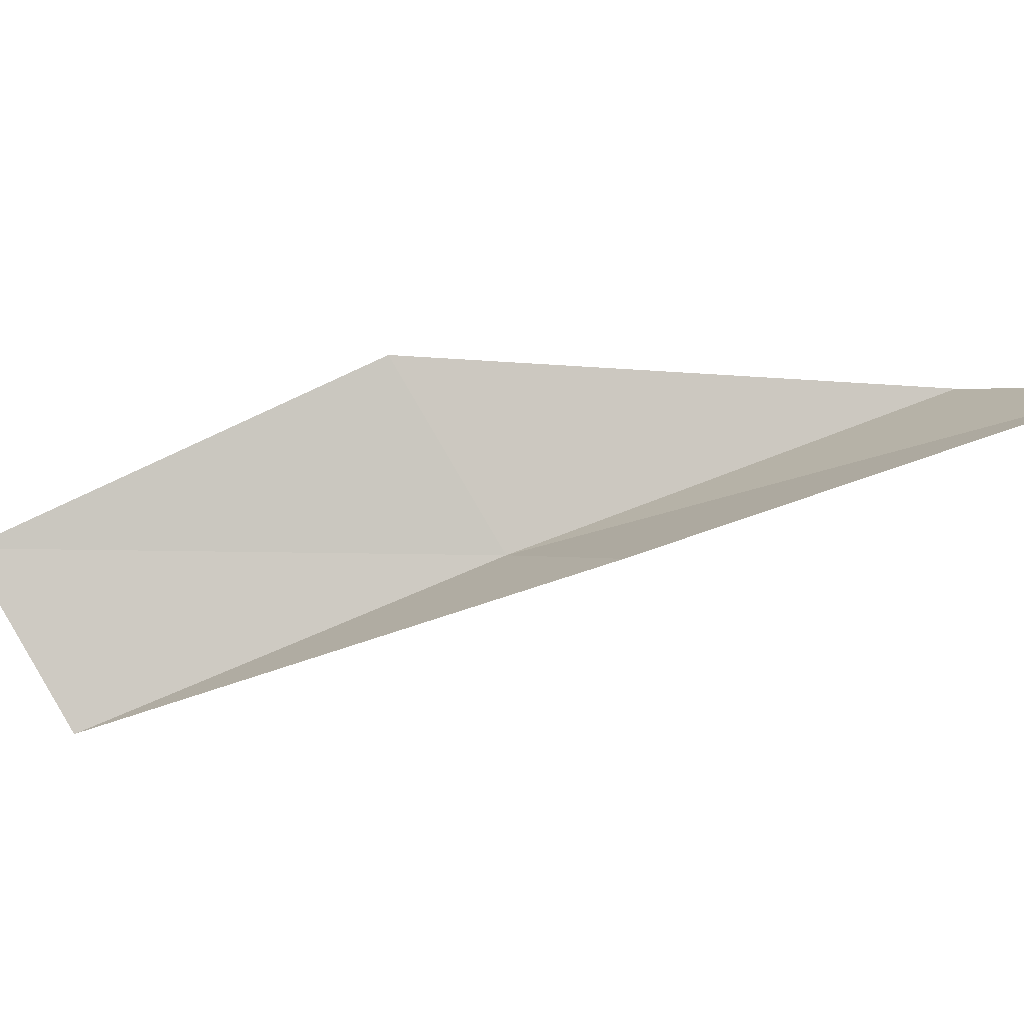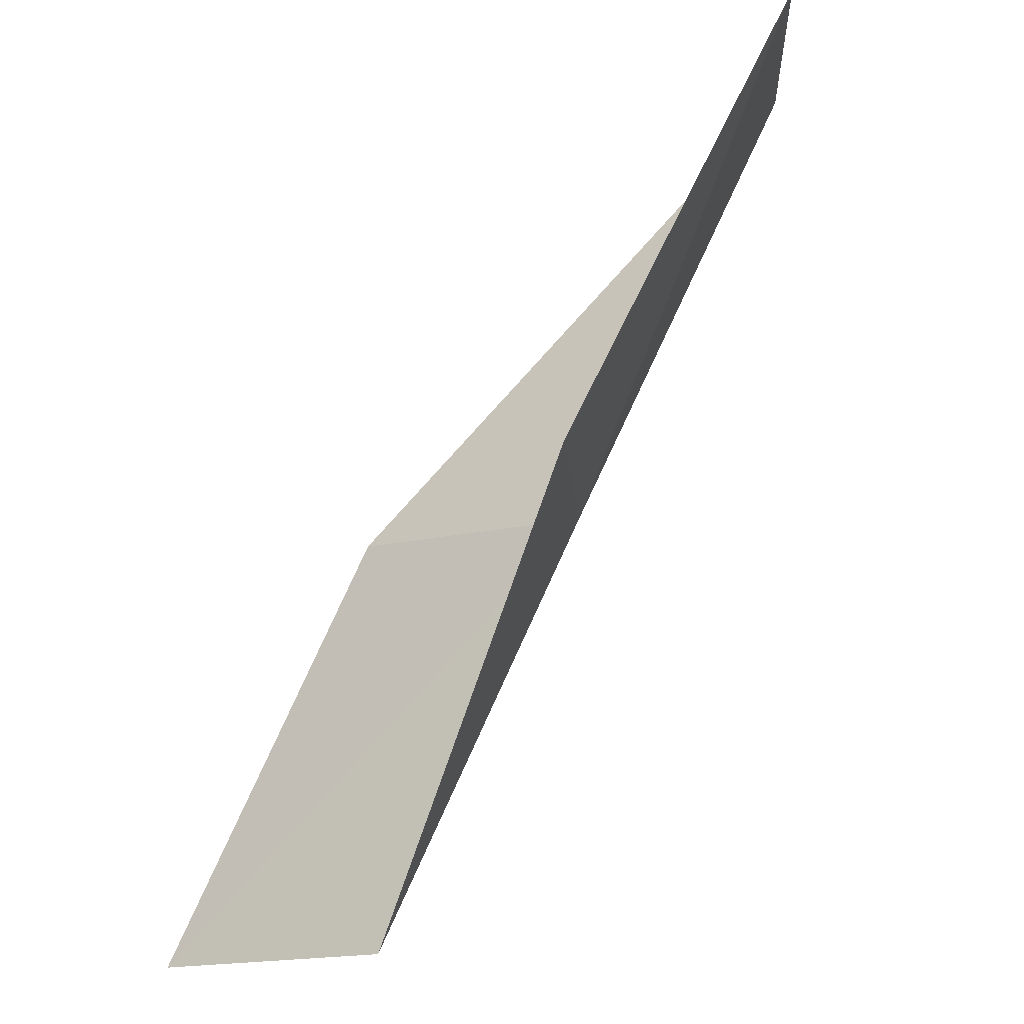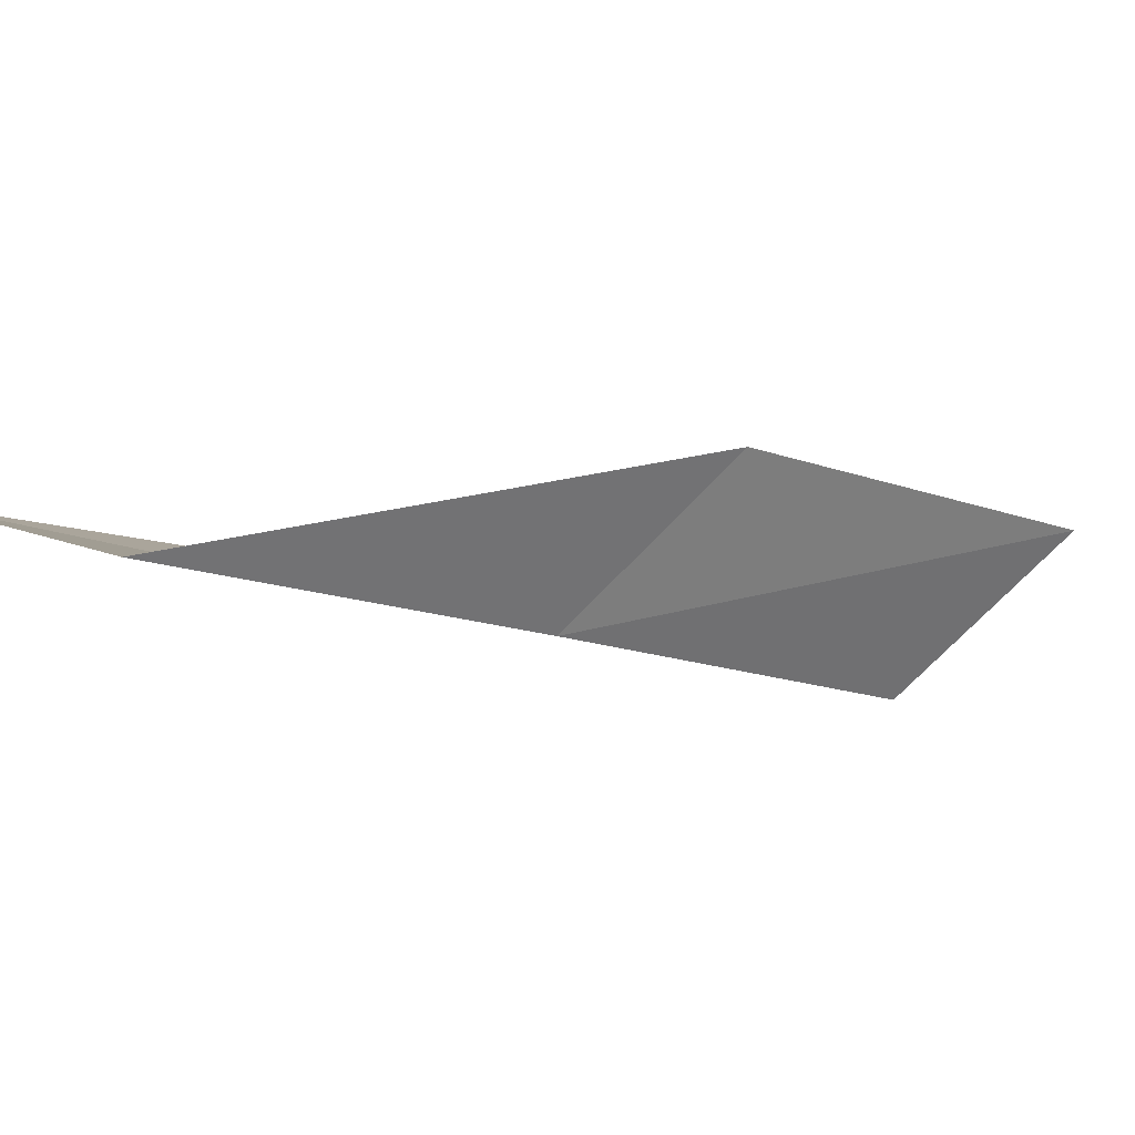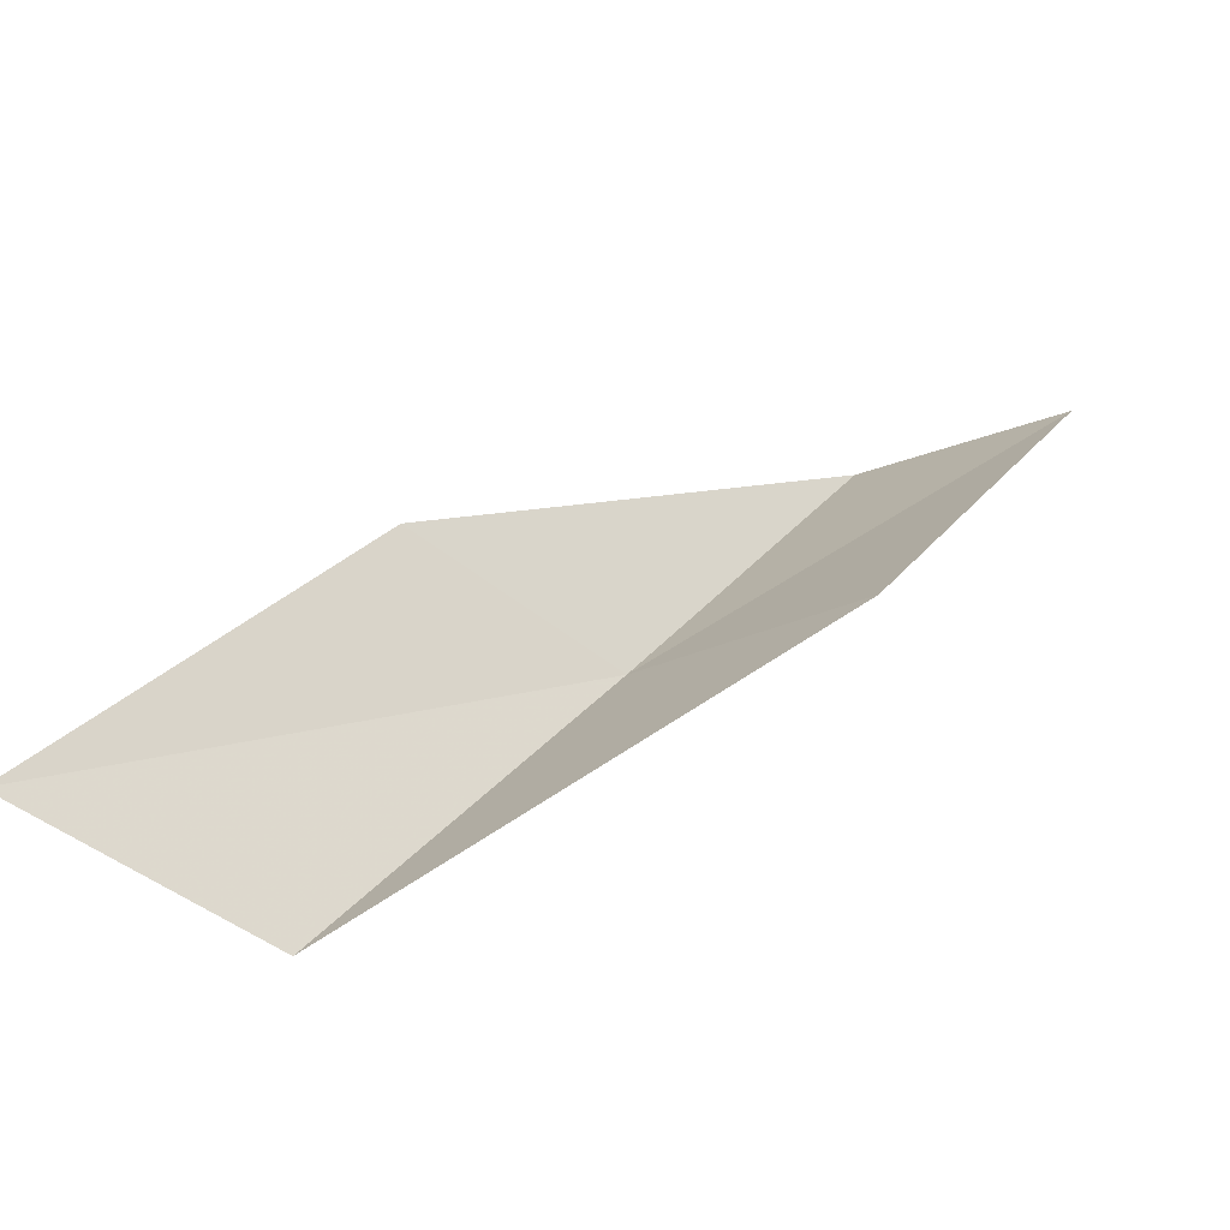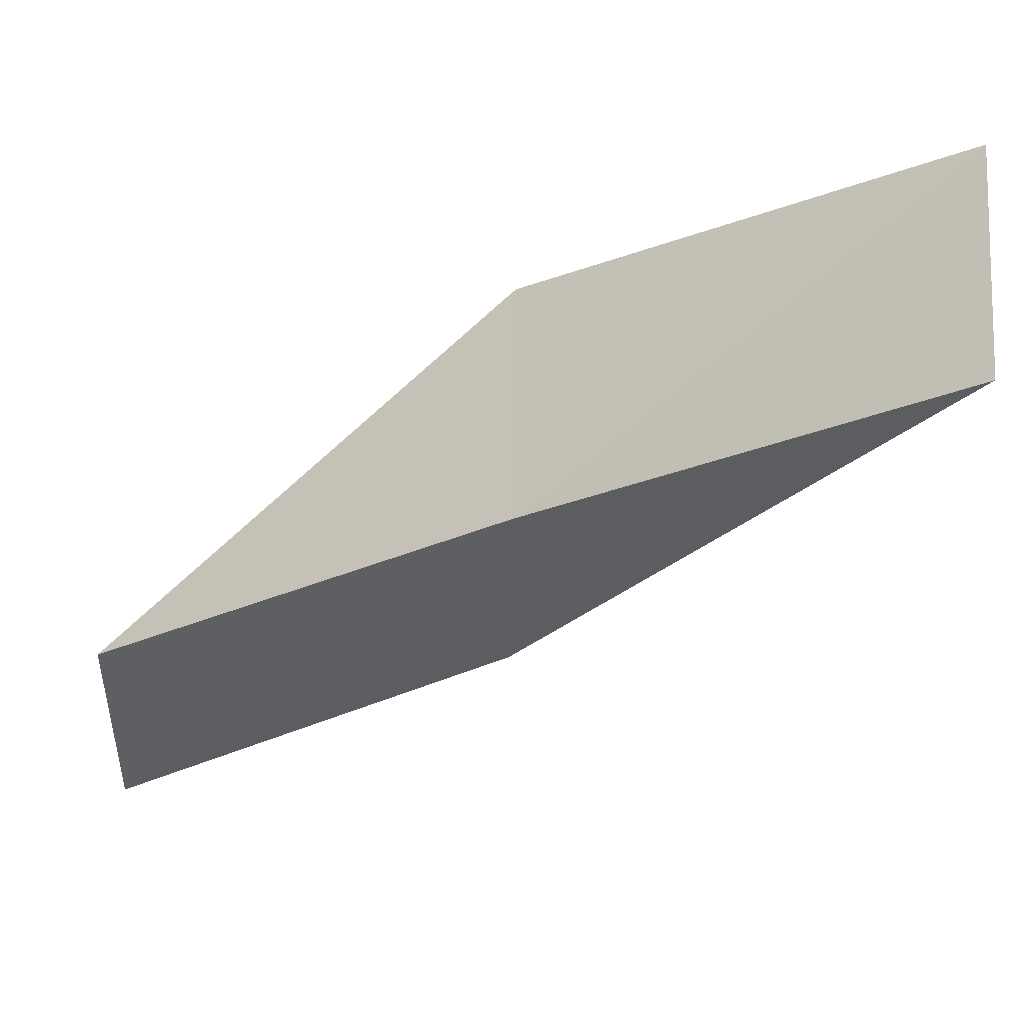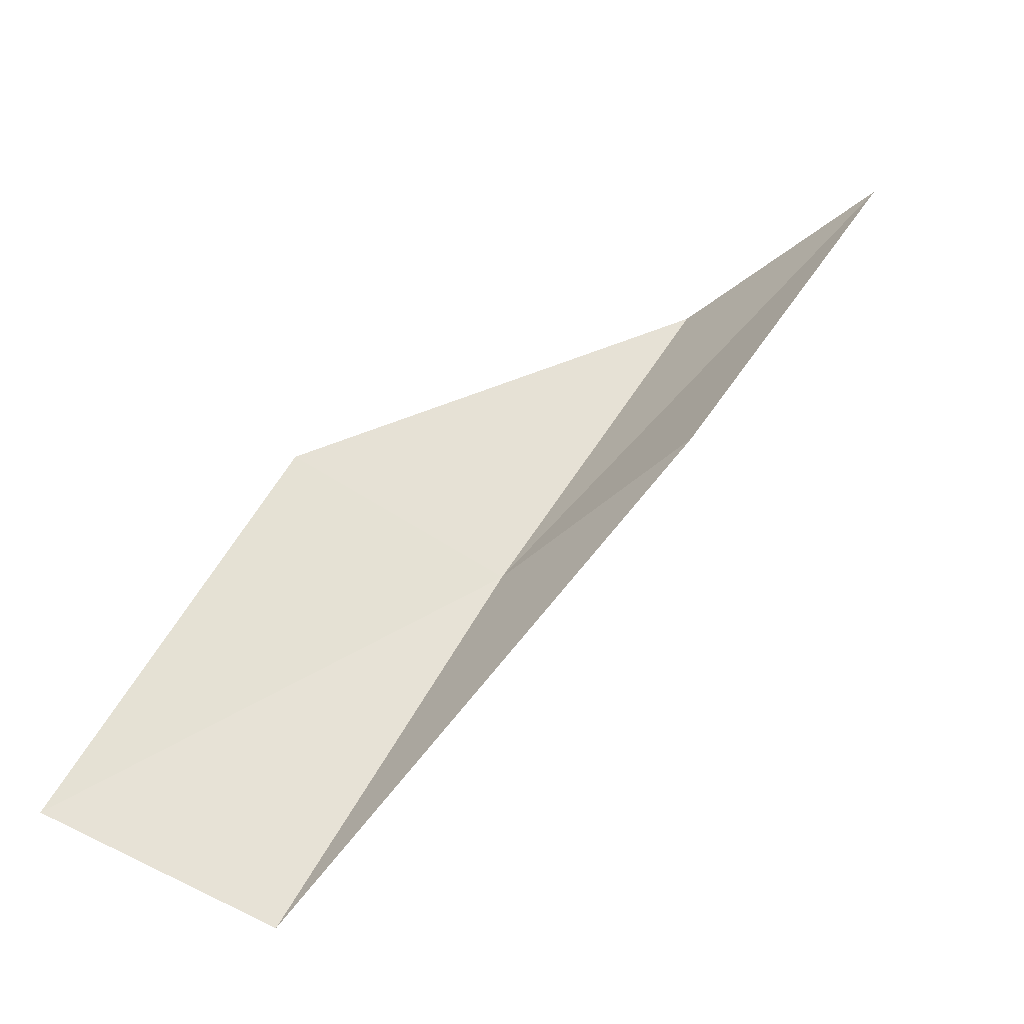
<metadata>
{"format":"obj","ext":"obj","renderer":"f3d","projection":"perspective","resolution":1024,"background":"white","views":[{"elev":45.7,"azim":53.7,"up":"+Y"},{"elev":-17.8,"azim":-116.6,"up":"+Z"},{"elev":-35.2,"azim":23.4,"up":"+Y"},{"elev":46.1,"azim":-172.3,"up":"+Y"},{"elev":-76.6,"azim":-91.0,"up":"+Y"},{"elev":23.1,"azim":3.5,"up":"+Y"}]}
</metadata>
<code>
v 5.871 31.25 92.57
v 7.832 32.87 92.57
v 4.081 29.71 97.07
v 1.979 30.86 97.07
v 3.706 32.57 92.57
v 9.975 34.29 88.06
v 7.821 32.67 88.06
f 1 3 2
f 1 5 4
f 1 4 3
f 1 6 7
f 1 2 6
f 1 7 5

</code>
